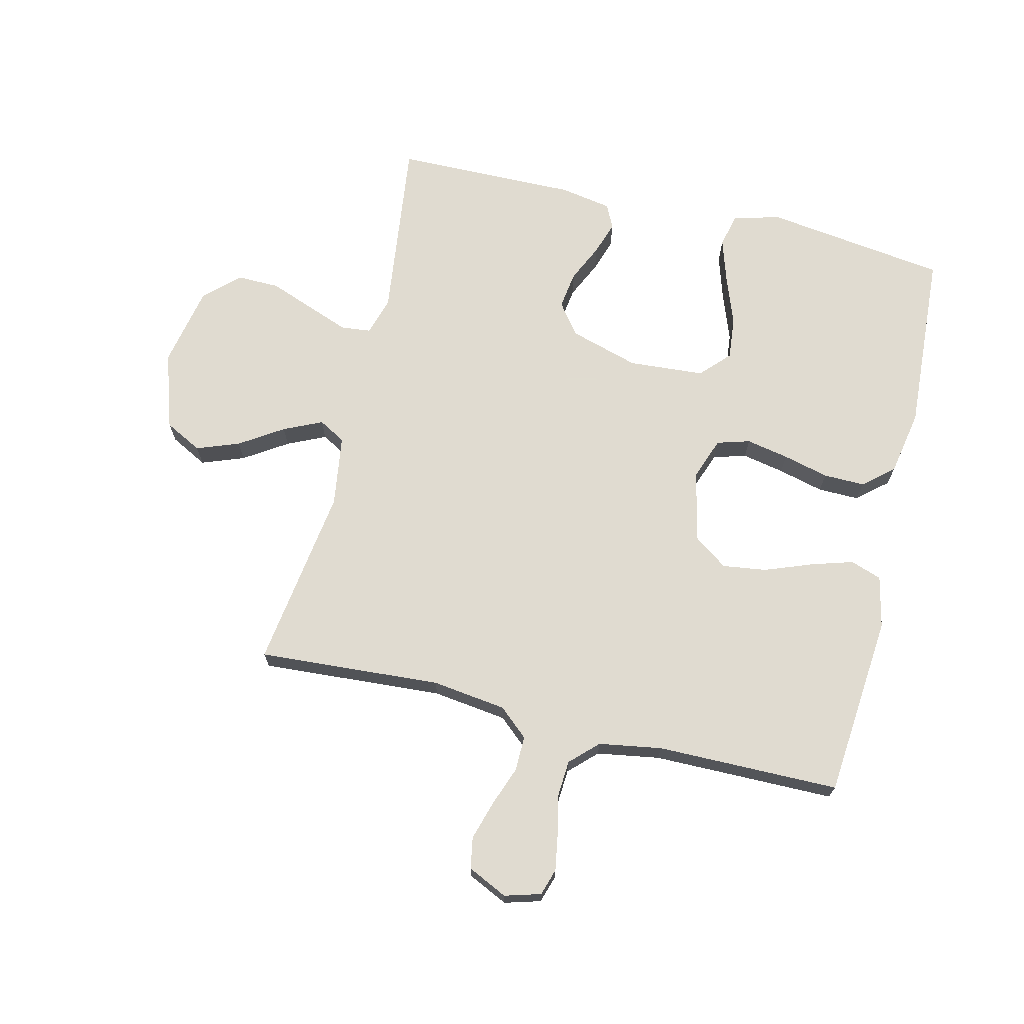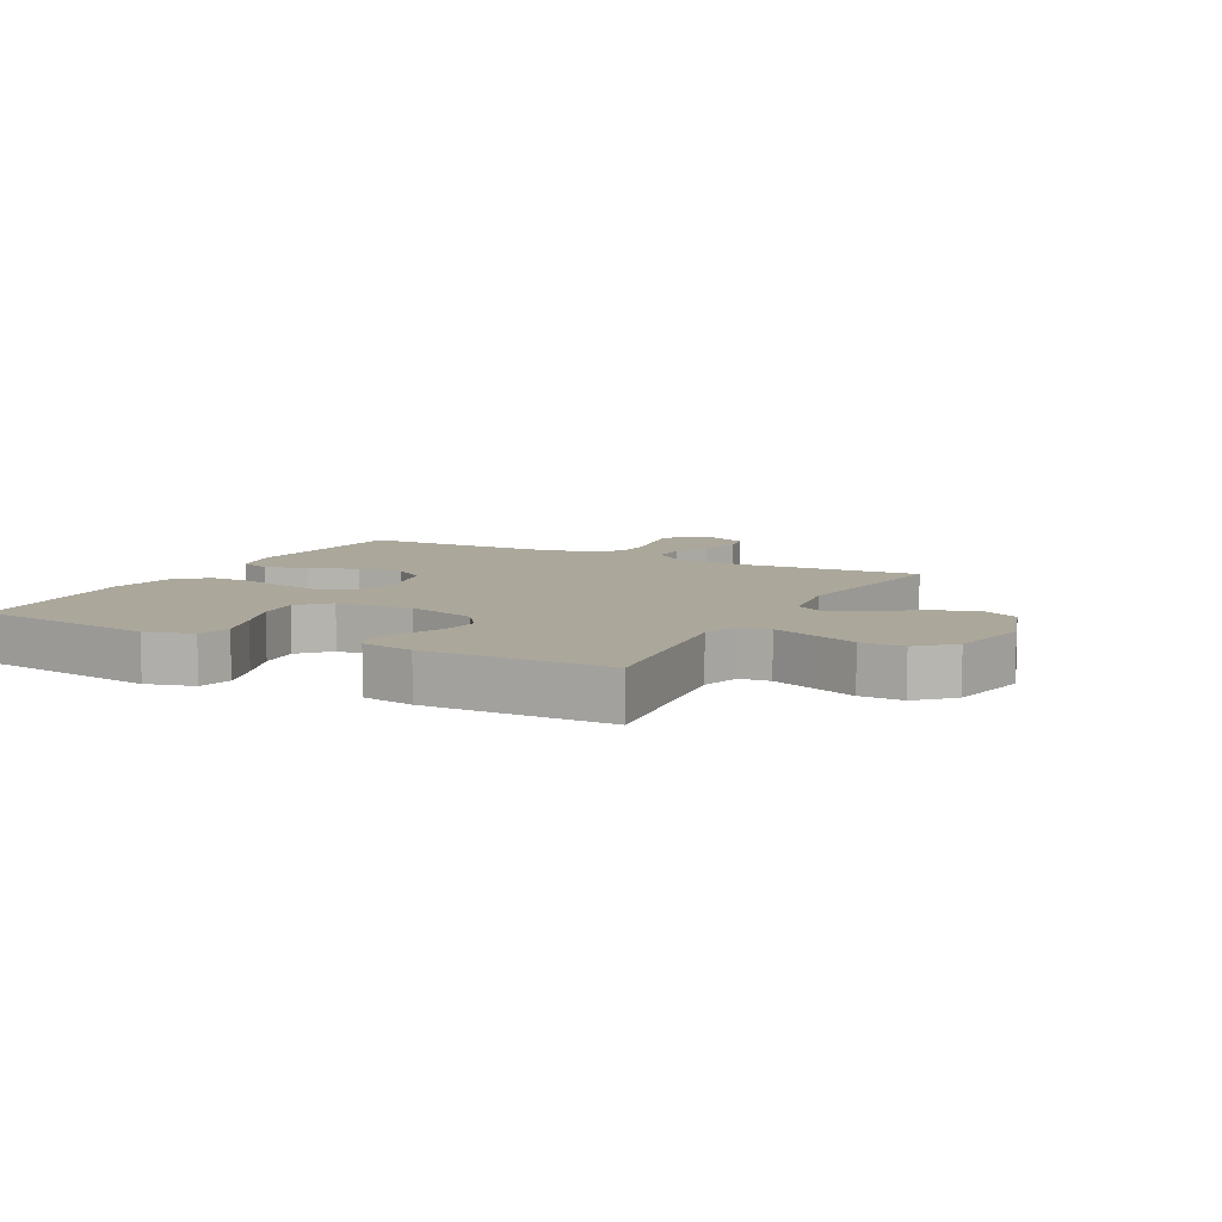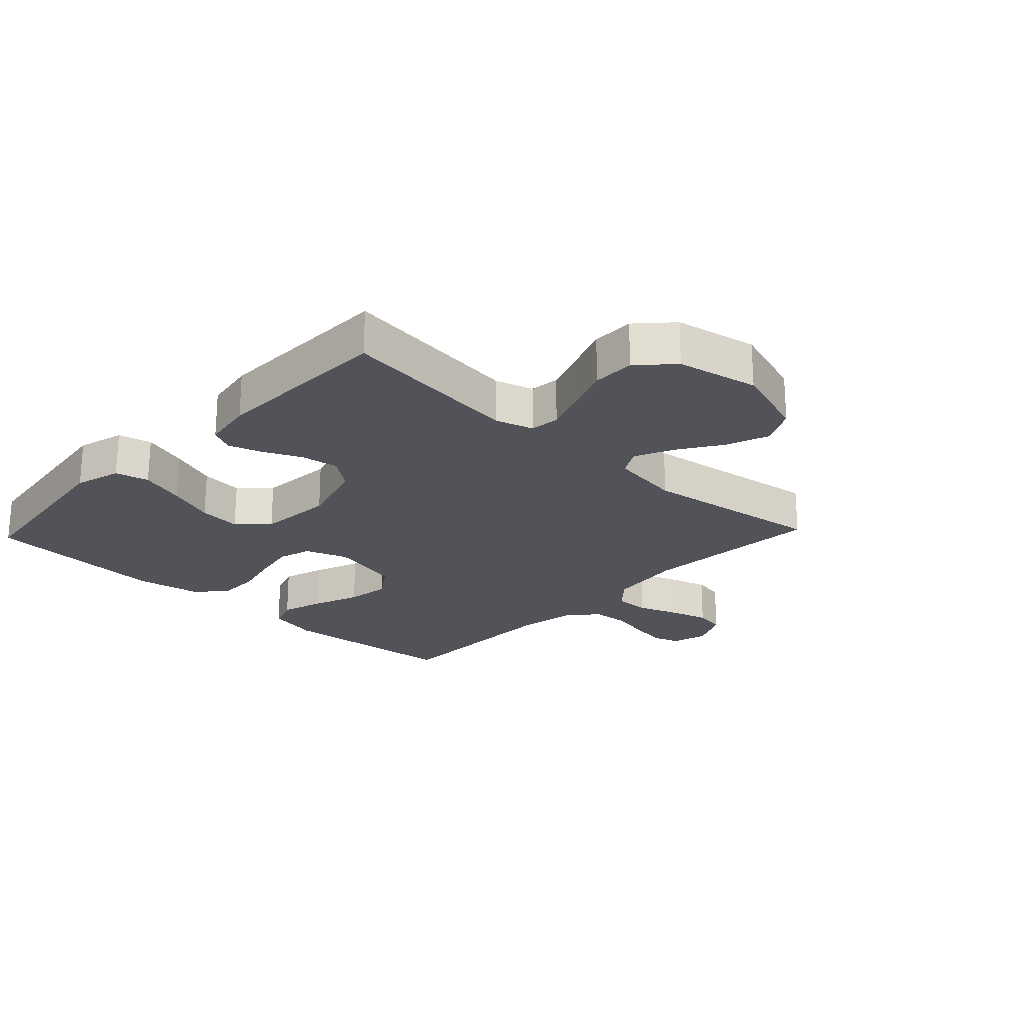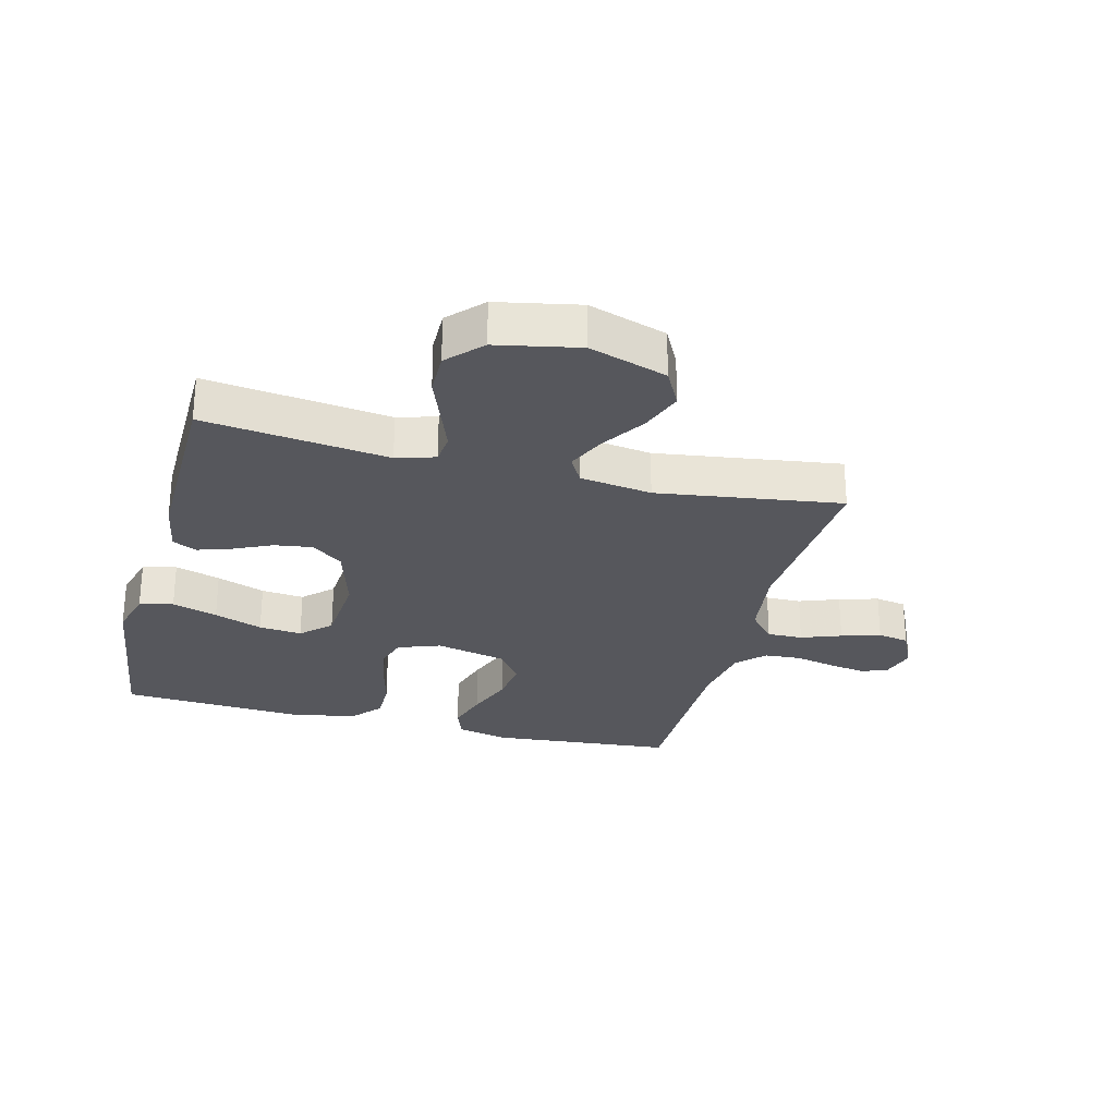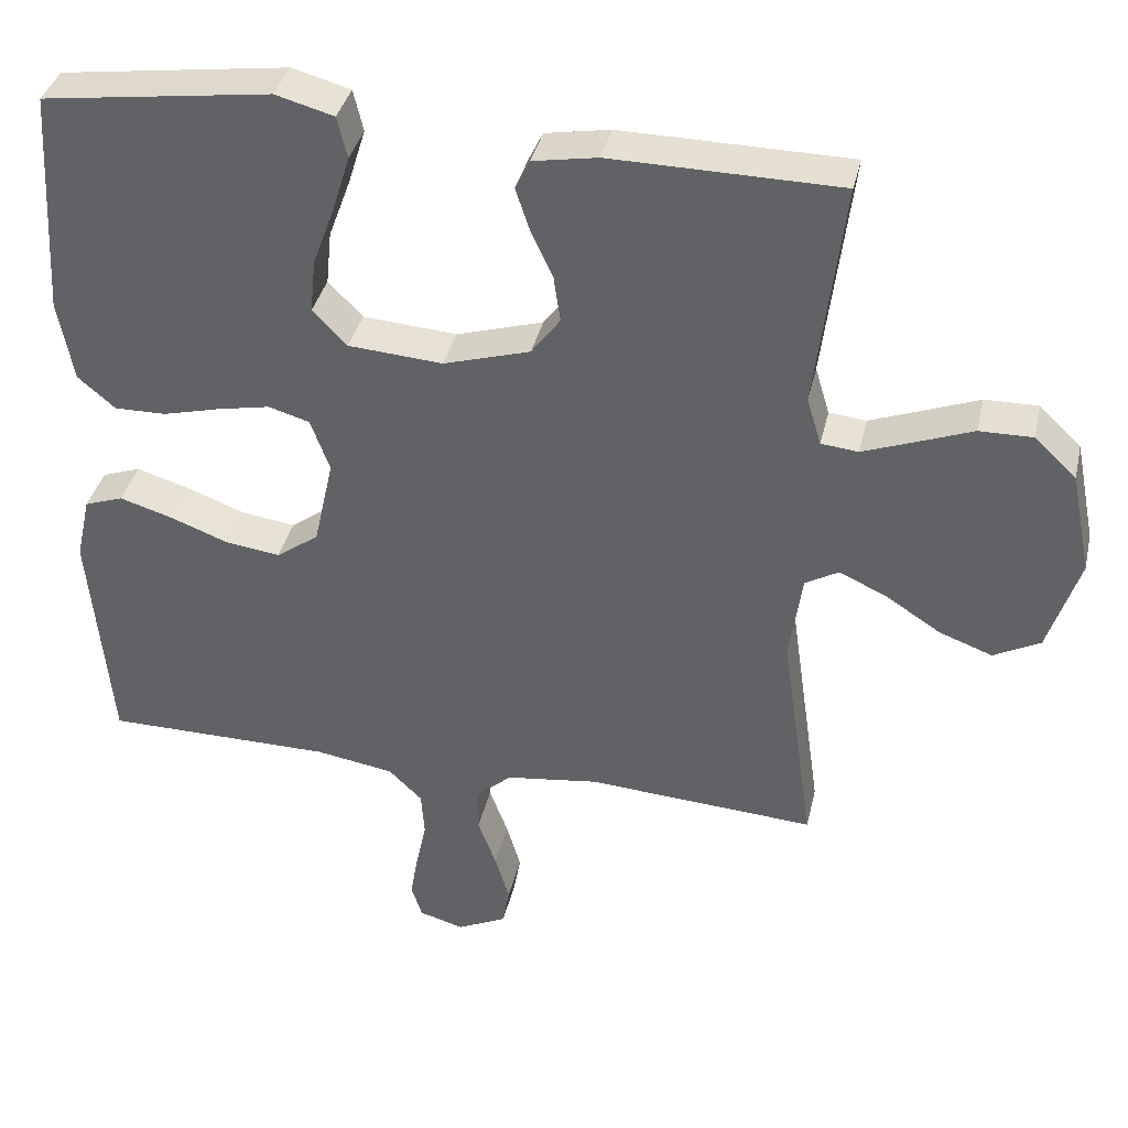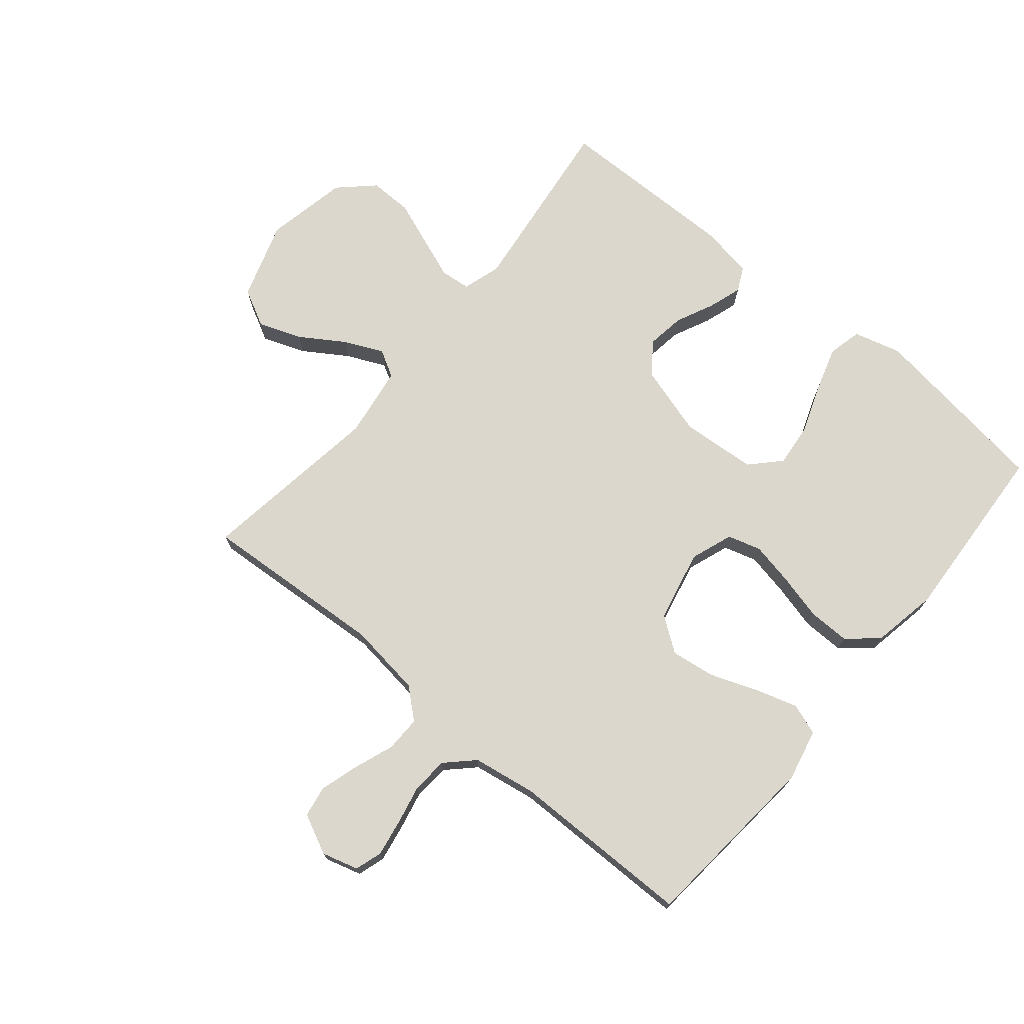
<metadata>
{"format":"obj","ext":"obj","renderer":"f3d","projection":"perspective","resolution":1024,"background":"white","views":[{"elev":69.8,"azim":-166.5,"up":"+Y"},{"elev":8.2,"azim":27.7,"up":"+Y"},{"elev":-22.7,"azim":46.6,"up":"+Y"},{"elev":-27.5,"azim":75.5,"up":"+Y"},{"elev":37.4,"azim":12.7,"up":"+Z"},{"elev":72.9,"azim":-140.2,"up":"+Y"}]}
</metadata>
<code>
v 0.5 0.07 -0.5
v 0.2 0.07 -0.48
v 0.078 0.07 -0.496
v 0.03 0.07 -0.538
v 0.031 0.07 -0.596
v 0.055 0.07 -0.661
v 0.074 0.07 -0.725
v 0.065 0.07 -0.776
v 0 0.07 -0.807
v -0.059 0.07 -0.79
v -0.073 0.07 -0.746
v -0.063 0.07 -0.687
v -0.049 0.07 -0.622
v -0.053 0.07 -0.562
v -0.097 0.07 -0.519
v -0.2 0.07 -0.502
v -0.5 0.07 -0.5
v -0.527 0.07 -0.2
v -0.508 0.07 -0.115
v -0.457 0.07 -0.097
v -0.388 0.07 -0.118
v -0.311 0.07 -0.147
v -0.239 0.07 -0.157
v -0.183 0.07 -0.117
v -0.157 0.07 0
v -0.182 0.07 0.069
v -0.236 0.07 0.085
v -0.306 0.07 0.071
v -0.381 0.07 0.052
v -0.449 0.07 0.051
v -0.498 0.07 0.093
v -0.518 0.07 0.2
v -0.5 0.07 0.5
v -0.2 0.07 0.541
v -0.123 0.07 0.52
v -0.11 0.07 0.465
v -0.133 0.07 0.391
v -0.162 0.07 0.312
v -0.169 0.07 0.242
v -0.124 0.07 0.195
v 0 0.07 0.186
v 0.114 0.07 0.22
v 0.152 0.07 0.271
v 0.143 0.07 0.333
v 0.114 0.07 0.395
v 0.096 0.07 0.45
v 0.115 0.07 0.489
v 0.2 0.07 0.504
v 0.5 0.07 0.5
v 0.463 0.07 0.2
v 0.482 0.07 0.137
v 0.531 0.07 0.132
v 0.598 0.07 0.157
v 0.672 0.07 0.185
v 0.742 0.07 0.186
v 0.797 0.07 0.134
v 0.824 0.07 0
v 0.783 0.07 -0.127
v 0.722 0.07 -0.159
v 0.652 0.07 -0.133
v 0.581 0.07 -0.087
v 0.518 0.07 -0.058
v 0.474 0.07 -0.083
v 0.457 0.07 -0.2
v 0.5 0 -0.5
v 0.2 0 -0.48
v 0.078 0 -0.496
v 0.03 0 -0.538
v 0.031 0 -0.596
v 0.055 0 -0.661
v 0.074 0 -0.725
v 0.065 0 -0.776
v 0 0 -0.807
v -0.059 0 -0.79
v -0.073 0 -0.746
v -0.063 0 -0.687
v -0.049 0 -0.622
v -0.053 0 -0.562
v -0.097 0 -0.519
v -0.2 0 -0.502
v -0.5 0 -0.5
v -0.527 0 -0.2
v -0.508 0 -0.115
v -0.457 0 -0.097
v -0.388 0 -0.118
v -0.311 0 -0.147
v -0.239 0 -0.157
v -0.183 0 -0.117
v -0.157 0 0
v -0.182 0 0.069
v -0.236 0 0.085
v -0.306 0 0.071
v -0.381 0 0.052
v -0.449 0 0.051
v -0.498 0 0.093
v -0.518 0 0.2
v -0.5 0 0.5
v -0.2 0 0.541
v -0.123 0 0.52
v -0.11 0 0.465
v -0.133 0 0.391
v -0.162 0 0.312
v -0.169 0 0.242
v -0.124 0 0.195
v 0 0 0.186
v 0.114 0 0.22
v 0.152 0 0.271
v 0.143 0 0.333
v 0.114 0 0.395
v 0.096 0 0.45
v 0.115 0 0.489
v 0.2 0 0.504
v 0.5 0 0.5
v 0.463 0 0.2
v 0.482 0 0.137
v 0.531 0 0.132
v 0.598 0 0.157
v 0.672 0 0.185
v 0.742 0 0.186
v 0.797 0 0.134
v 0.824 0 0
v 0.783 0 -0.127
v 0.722 0 -0.159
v 0.652 0 -0.133
v 0.581 0 -0.087
v 0.518 0 -0.058
v 0.474 0 -0.083
v 0.457 0 -0.2
f 58 59 60 61
f 58 61 62
f 57 58 62
f 56 57 62
f 53 54 55 56
f 52 53 56 62
f 51 52 62 63
f 47 48 49 50
f 44 45 46 47
f 44 47 50 51
f 35 36 37 38
f 33 34 35 38
f 33 38 39
f 32 33 39 40
f 28 29 30 31
f 27 28 31 32
f 26 27 32 40
f 19 20 21 22
f 17 18 19 22
f 16 17 22 23
f 15 16 23 24
f 10 11 12 13
f 8 9 10 13
f 8 13 14
f 5 6 7 8
f 5 8 14
f 4 5 14 15
f 64 1 2
f 64 2 3
f 63 64 3
f 43 44 51 63
f 42 43 63 3
f 41 42 3 4
f 25 26 40 41
f 24 25 41
f 4 15 24 41
f 125 124 123 122
f 126 125 122
f 126 122 121
f 126 121 120
f 120 119 118 117
f 126 120 117 116
f 127 126 116 115
f 114 113 112 111
f 111 110 109 108
f 115 114 111 108
f 102 101 100 99
f 102 99 98 97
f 103 102 97
f 104 103 97 96
f 95 94 93 92
f 96 95 92 91
f 104 96 91 90
f 86 85 84 83
f 86 83 82 81
f 87 86 81 80
f 88 87 80 79
f 77 76 75 74
f 77 74 73 72
f 78 77 72
f 72 71 70 69
f 78 72 69
f 79 78 69 68
f 66 65 128
f 67 66 128
f 67 128 127
f 127 115 108 107
f 67 127 107 106
f 68 67 106 105
f 105 104 90 89
f 105 89 88
f 105 88 79 68
f 1 65 66 2
f 2 66 67 3
f 3 67 68 4
f 4 68 69 5
f 5 69 70 6
f 6 70 71 7
f 7 71 72 8
f 8 72 73 9
f 9 73 74 10
f 10 74 75 11
f 11 75 76 12
f 12 76 77 13
f 13 77 78 14
f 14 78 79 15
f 15 79 80 16
f 16 80 81 17
f 17 81 82 18
f 18 82 83 19
f 19 83 84 20
f 20 84 85 21
f 21 85 86 22
f 22 86 87 23
f 23 87 88 24
f 24 88 89 25
f 25 89 90 26
f 26 90 91 27
f 27 91 92 28
f 28 92 93 29
f 29 93 94 30
f 30 94 95 31
f 31 95 96 32
f 32 96 97 33
f 33 97 98 34
f 34 98 99 35
f 35 99 100 36
f 36 100 101 37
f 37 101 102 38
f 38 102 103 39
f 39 103 104 40
f 40 104 105 41
f 41 105 106 42
f 42 106 107 43
f 43 107 108 44
f 44 108 109 45
f 45 109 110 46
f 46 110 111 47
f 47 111 112 48
f 48 112 113 49
f 49 113 114 50
f 50 114 115 51
f 51 115 116 52
f 52 116 117 53
f 53 117 118 54
f 54 118 119 55
f 55 119 120 56
f 56 120 121 57
f 57 121 122 58
f 58 122 123 59
f 59 123 124 60
f 60 124 125 61
f 61 125 126 62
f 62 126 127 63
f 63 127 128 64
f 64 128 65 1

</code>
